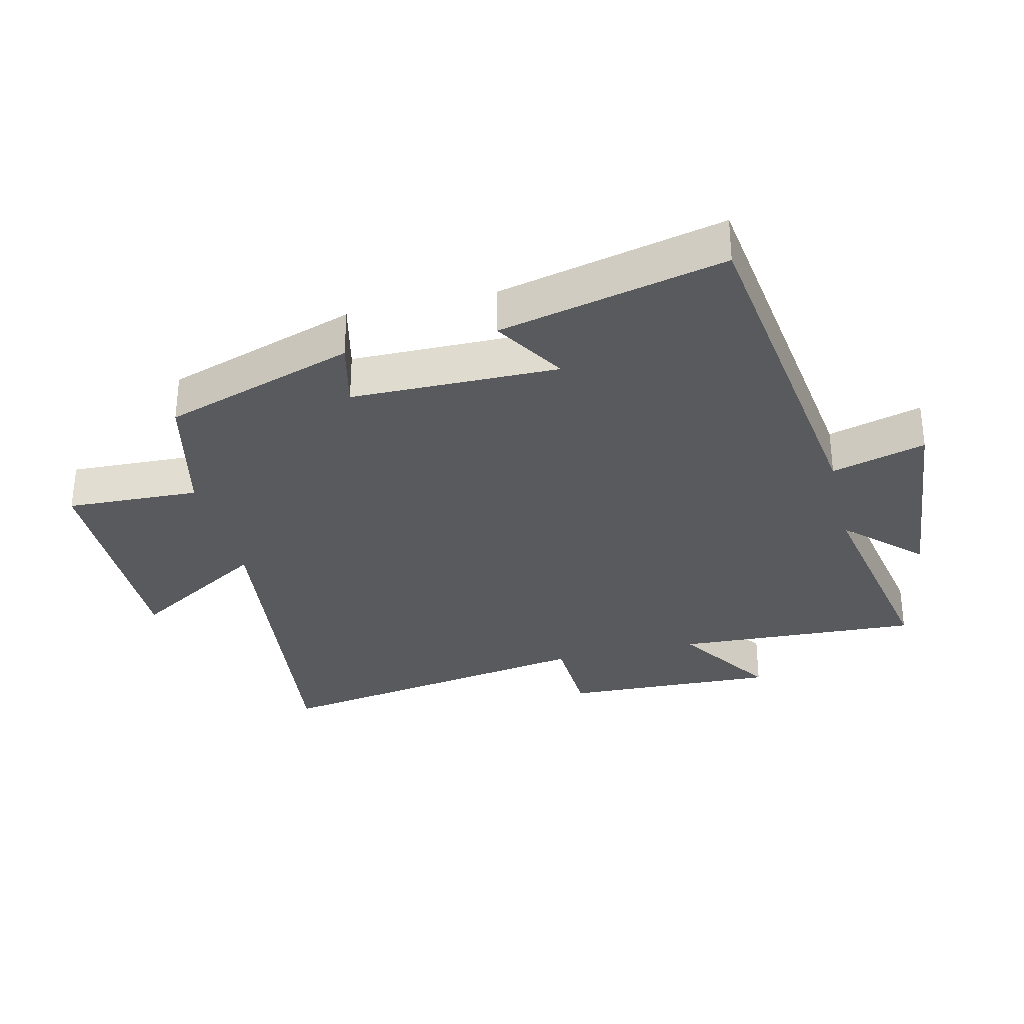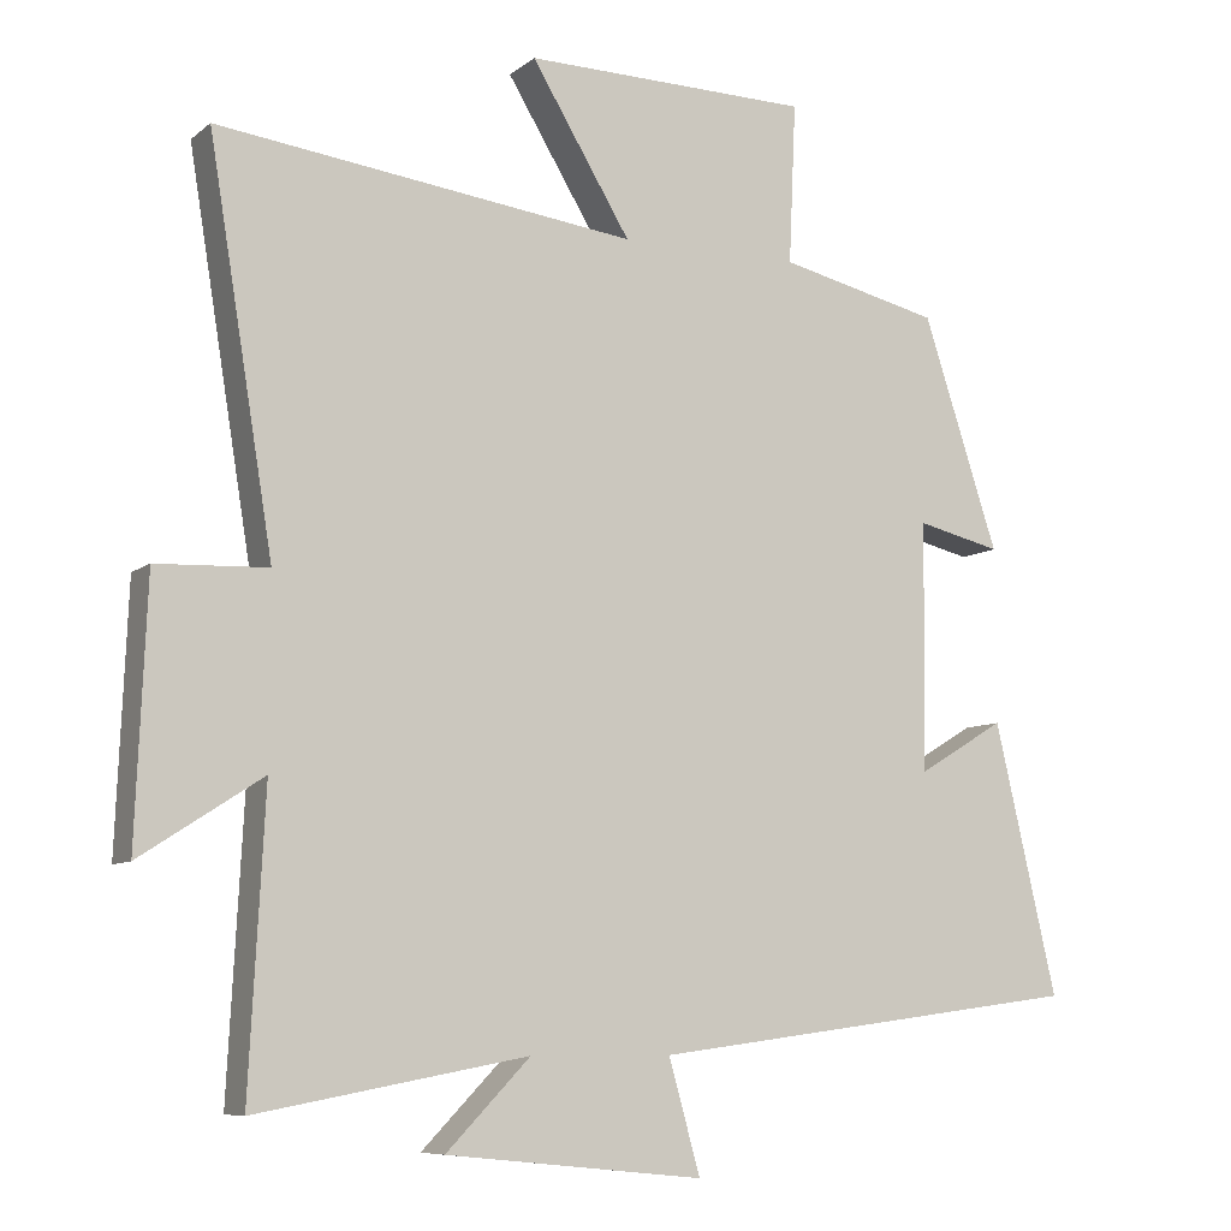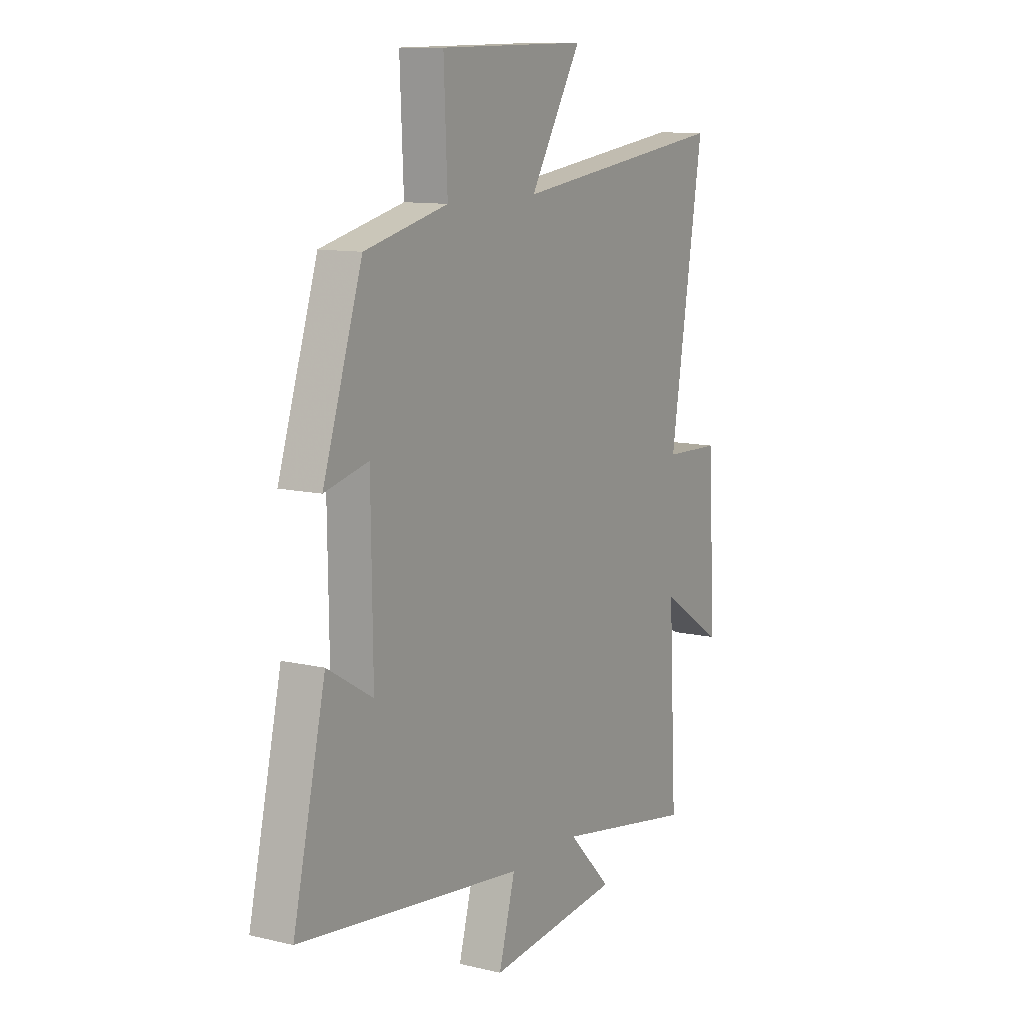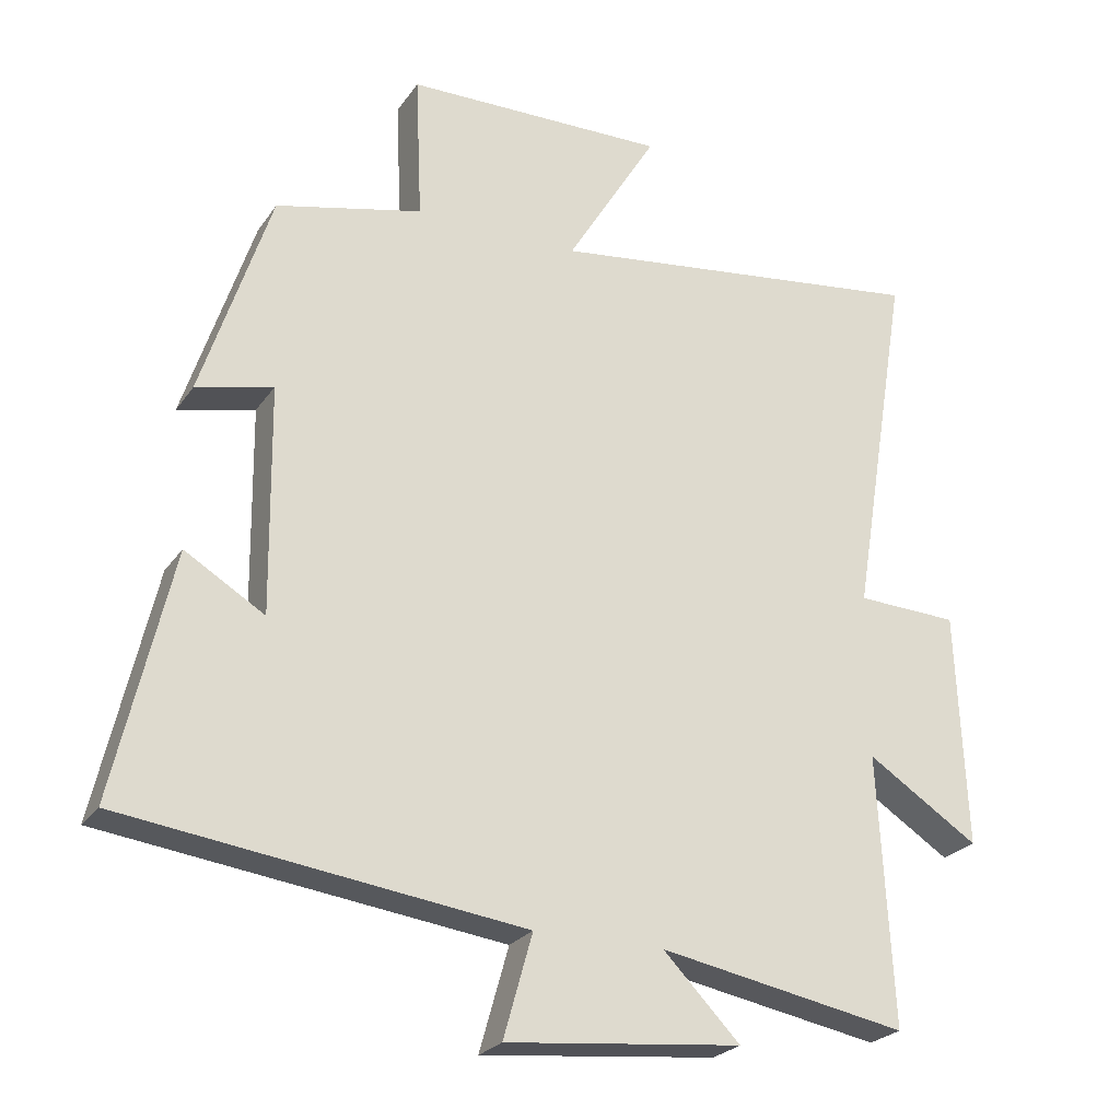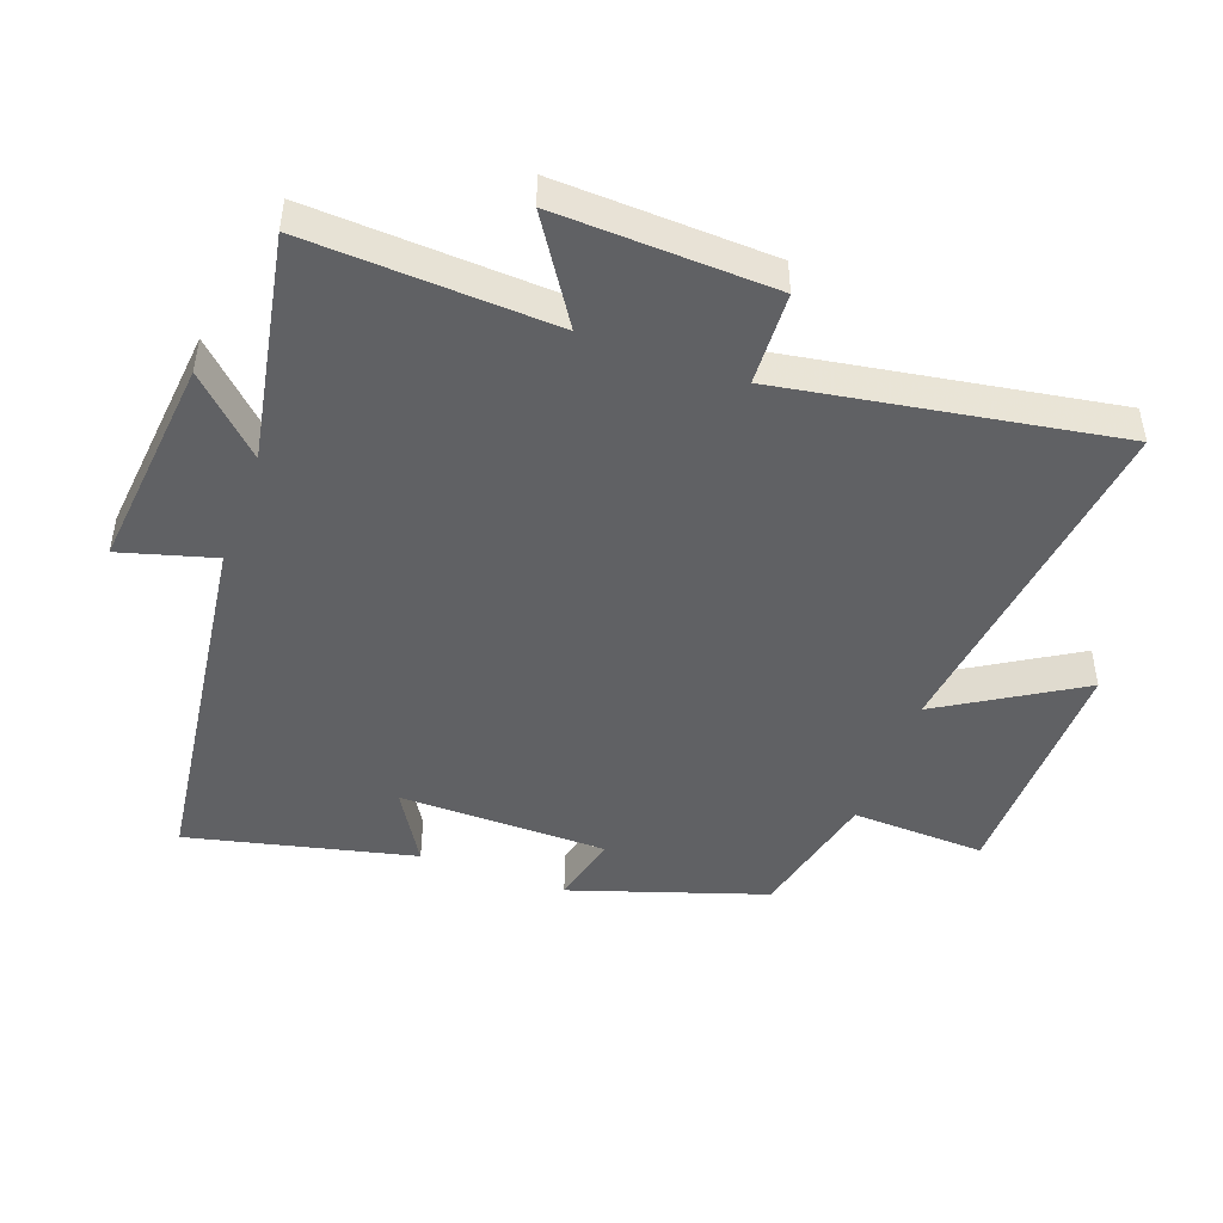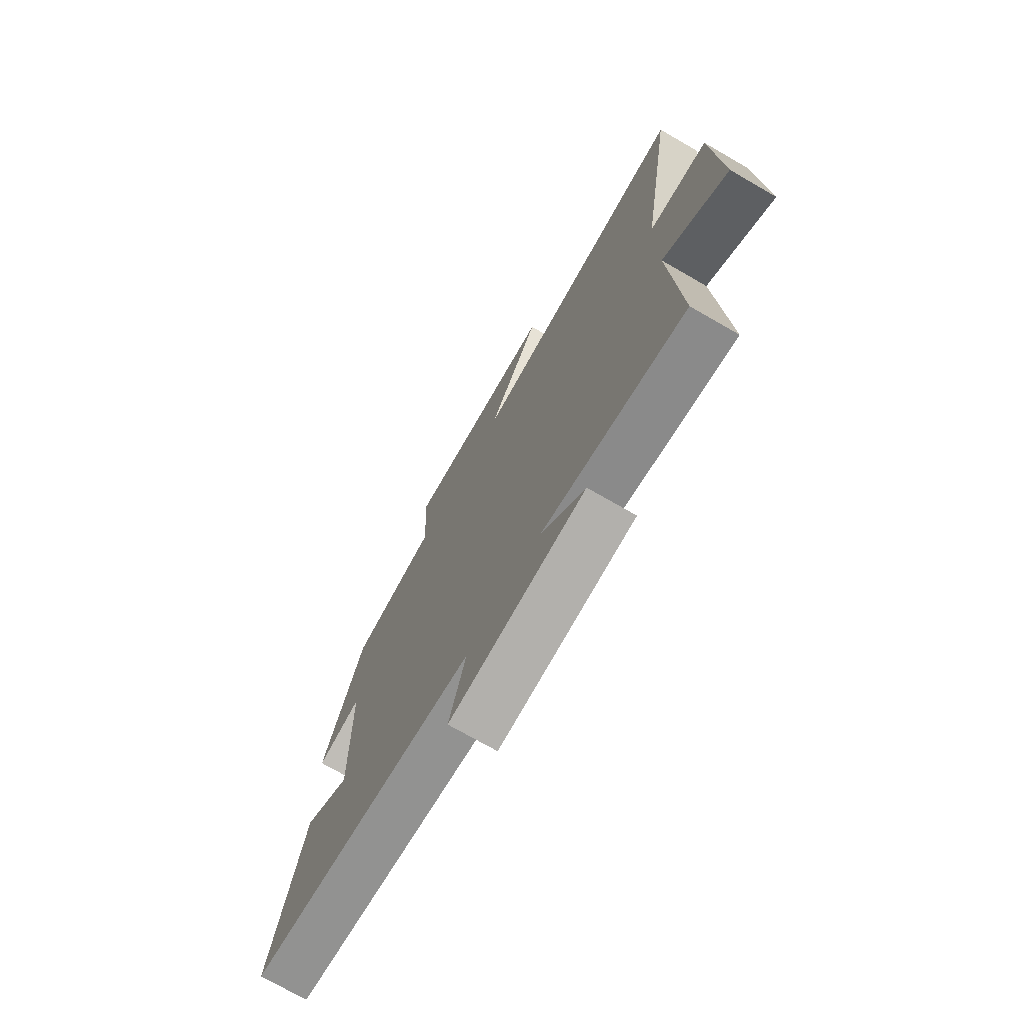
<metadata>
{"format":"obj","ext":"obj","renderer":"f3d","projection":"perspective","resolution":1024,"background":"white","views":[{"elev":-31.7,"azim":103.7,"up":"+Y"},{"elev":-8.2,"azim":-27.3,"up":"+Z"},{"elev":11.1,"azim":120.2,"up":"+Z"},{"elev":-24.7,"azim":153.7,"up":"+Z"},{"elev":-47.0,"azim":-109.9,"up":"+Y"},{"elev":-73.3,"azim":-120.0,"up":"+Z"}]}
</metadata>
<code>
v -0.584 0.07 0.569
v -0.04 0.07 0.5
v -0.169 0.07 0.713
v 0.203 0.07 0.707
v 0.194 0.07 0.5
v 0.402 0.07 0.451
v 0.5 0.07 0.152
v 0.391 0.07 0.178
v 0.387 0.07 -0.144
v 0.5 0.07 -0.076
v 0.581 0.07 -0.426
v 0.016 0.07 -0.5
v 0.057 0.07 -0.646
v -0.277 0.07 -0.612
v -0.168 0.07 -0.5
v -0.52 0.07 -0.565
v -0.5 0.07 -0.184
v -0.658 0.07 -0.286
v -0.644 0.07 0.048
v -0.5 0.07 0.054
v -0.584 0 0.569
v -0.04 0 0.5
v -0.169 0 0.713
v 0.203 0 0.707
v 0.194 0 0.5
v 0.402 0 0.451
v 0.5 0 0.152
v 0.391 0 0.178
v 0.387 0 -0.144
v 0.5 0 -0.076
v 0.581 0 -0.426
v 0.016 0 -0.5
v 0.057 0 -0.646
v -0.277 0 -0.612
v -0.168 0 -0.5
v -0.52 0 -0.565
v -0.5 0 -0.184
v -0.658 0 -0.286
v -0.644 0 0.048
v -0.5 0 0.054
f 17 18 19 20
f 15 16 17
f 15 17 20
f 12 13 14 15
f 11 12 15
f 10 11 15
f 9 10 15
f 20 1 2
f 15 20 2
f 9 15 2
f 8 9 2
f 7 8 2
f 6 7 2
f 5 6 2
f 2 3 4 5
f 40 39 38 37
f 37 36 35
f 40 37 35
f 35 34 33 32
f 35 32 31
f 35 31 30
f 35 30 29
f 22 21 40
f 22 40 35
f 22 35 29
f 22 29 28
f 22 28 27
f 22 27 26
f 22 26 25
f 25 24 23 22
f 1 21 22 2
f 2 22 23 3
f 3 23 24 4
f 4 24 25 5
f 5 25 26 6
f 6 26 27 7
f 7 27 28 8
f 8 28 29 9
f 9 29 30 10
f 10 30 31 11
f 11 31 32 12
f 12 32 33 13
f 13 33 34 14
f 14 34 35 15
f 15 35 36 16
f 16 36 37 17
f 17 37 38 18
f 18 38 39 19
f 19 39 40 20
f 20 40 21 1

</code>
